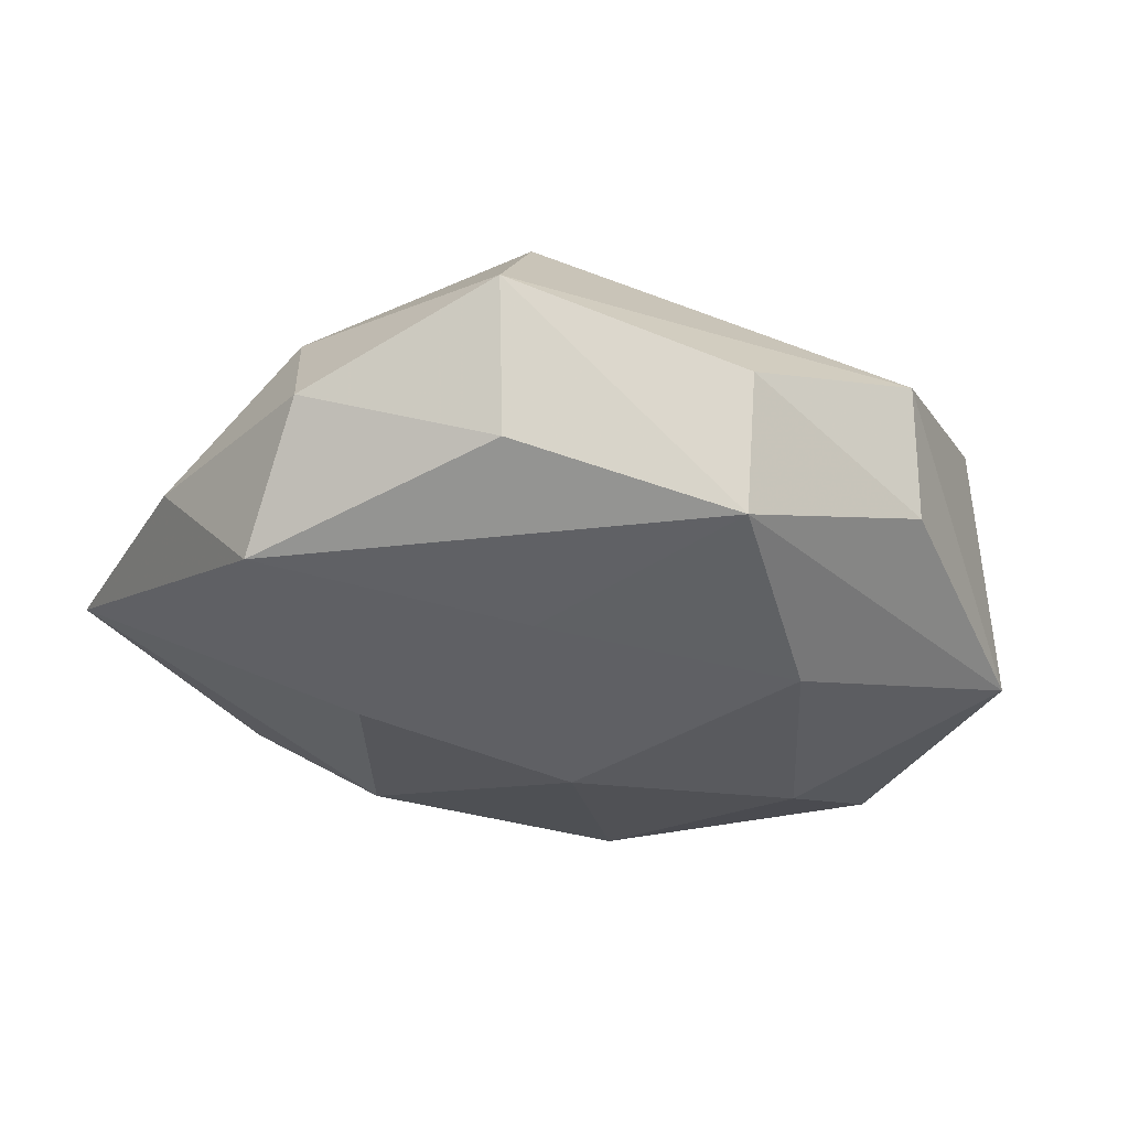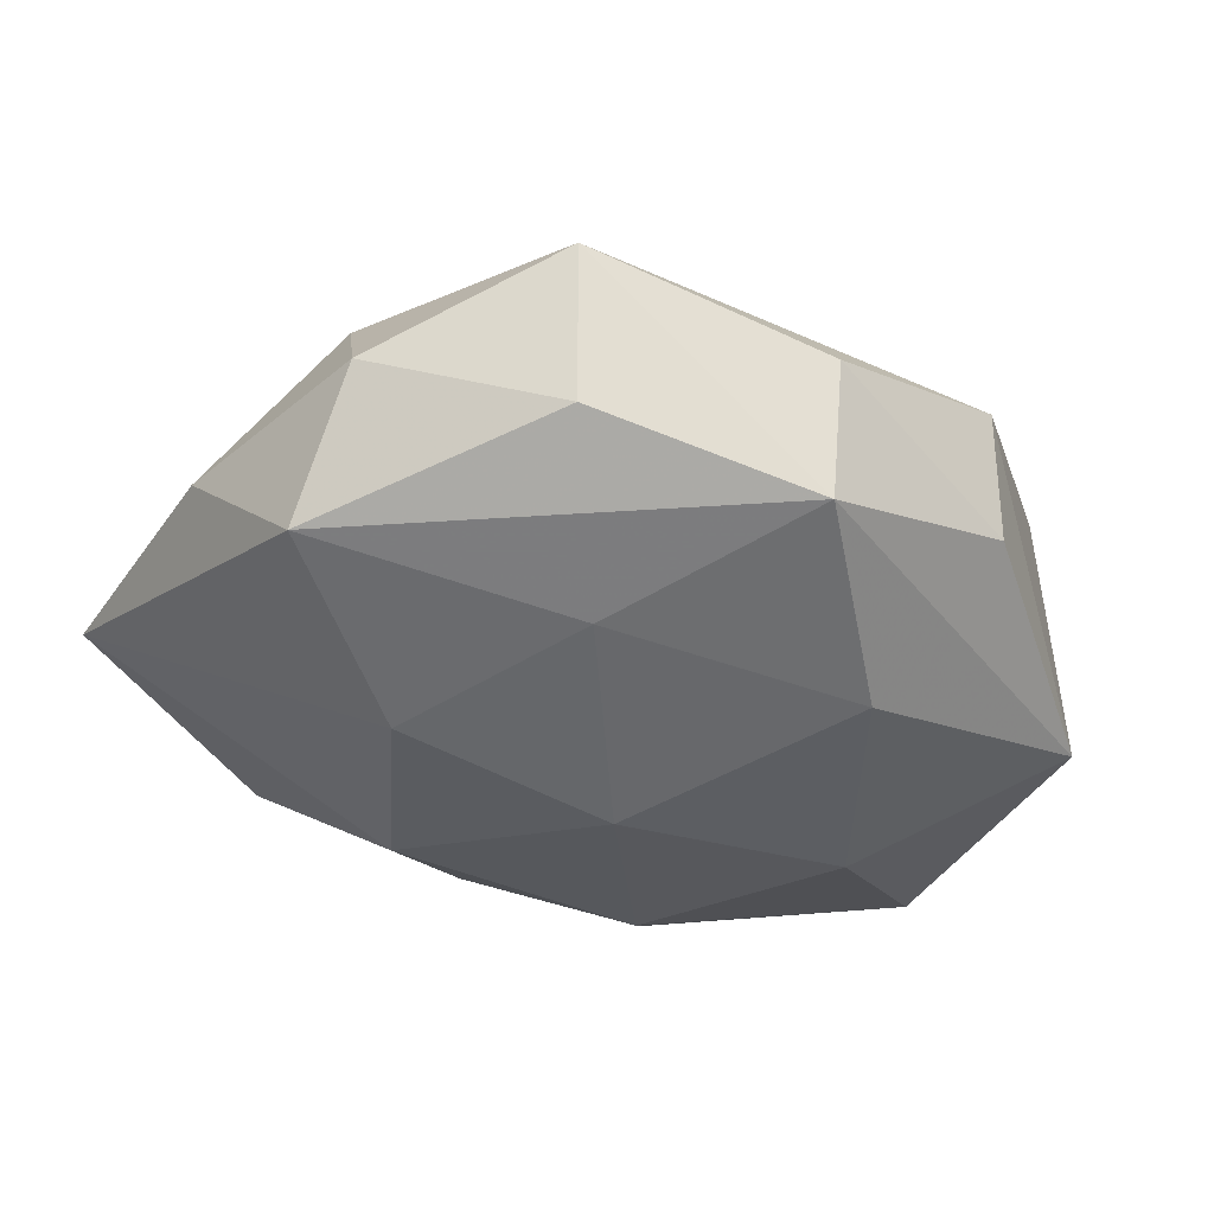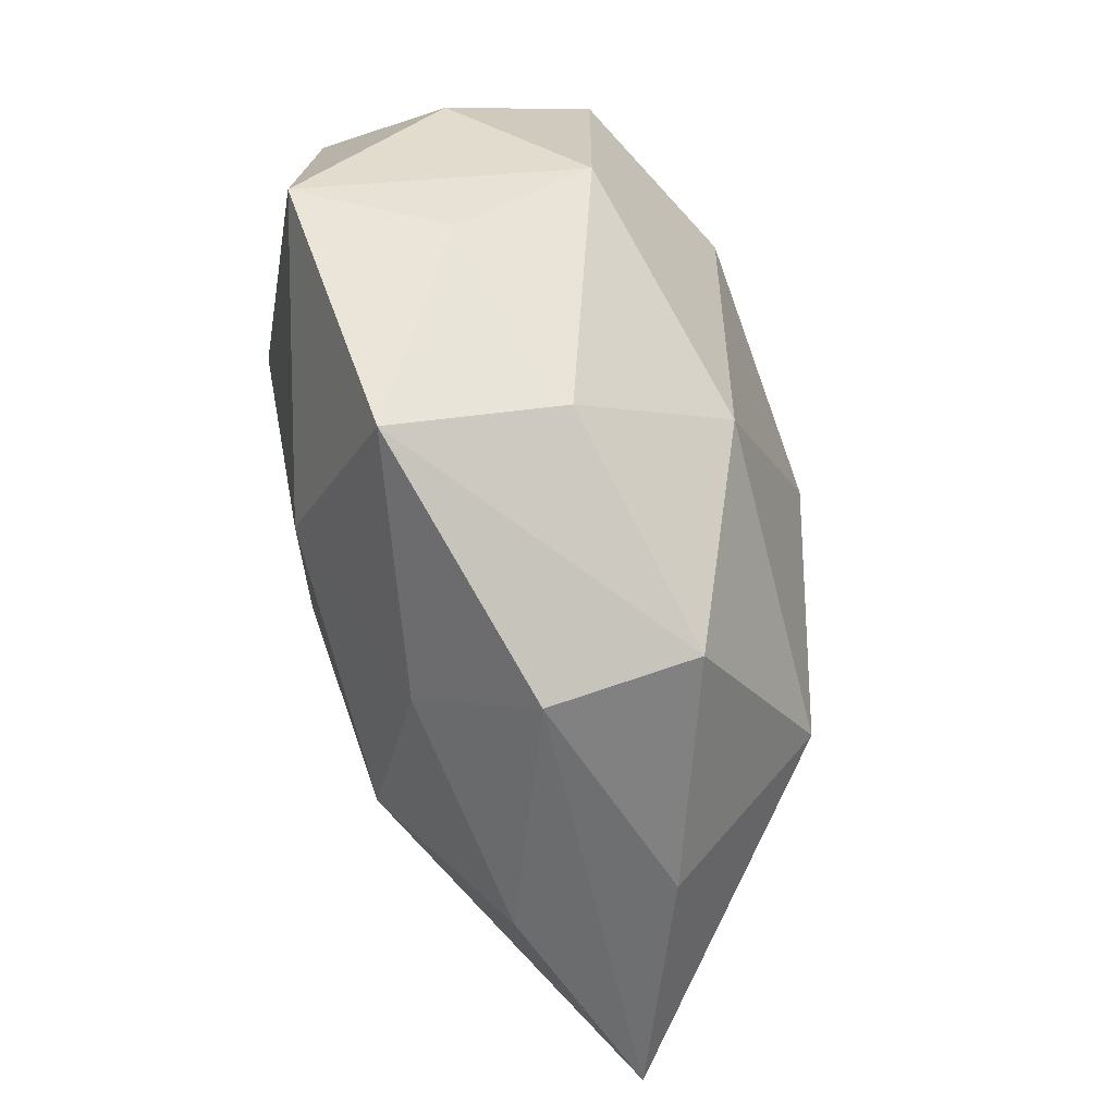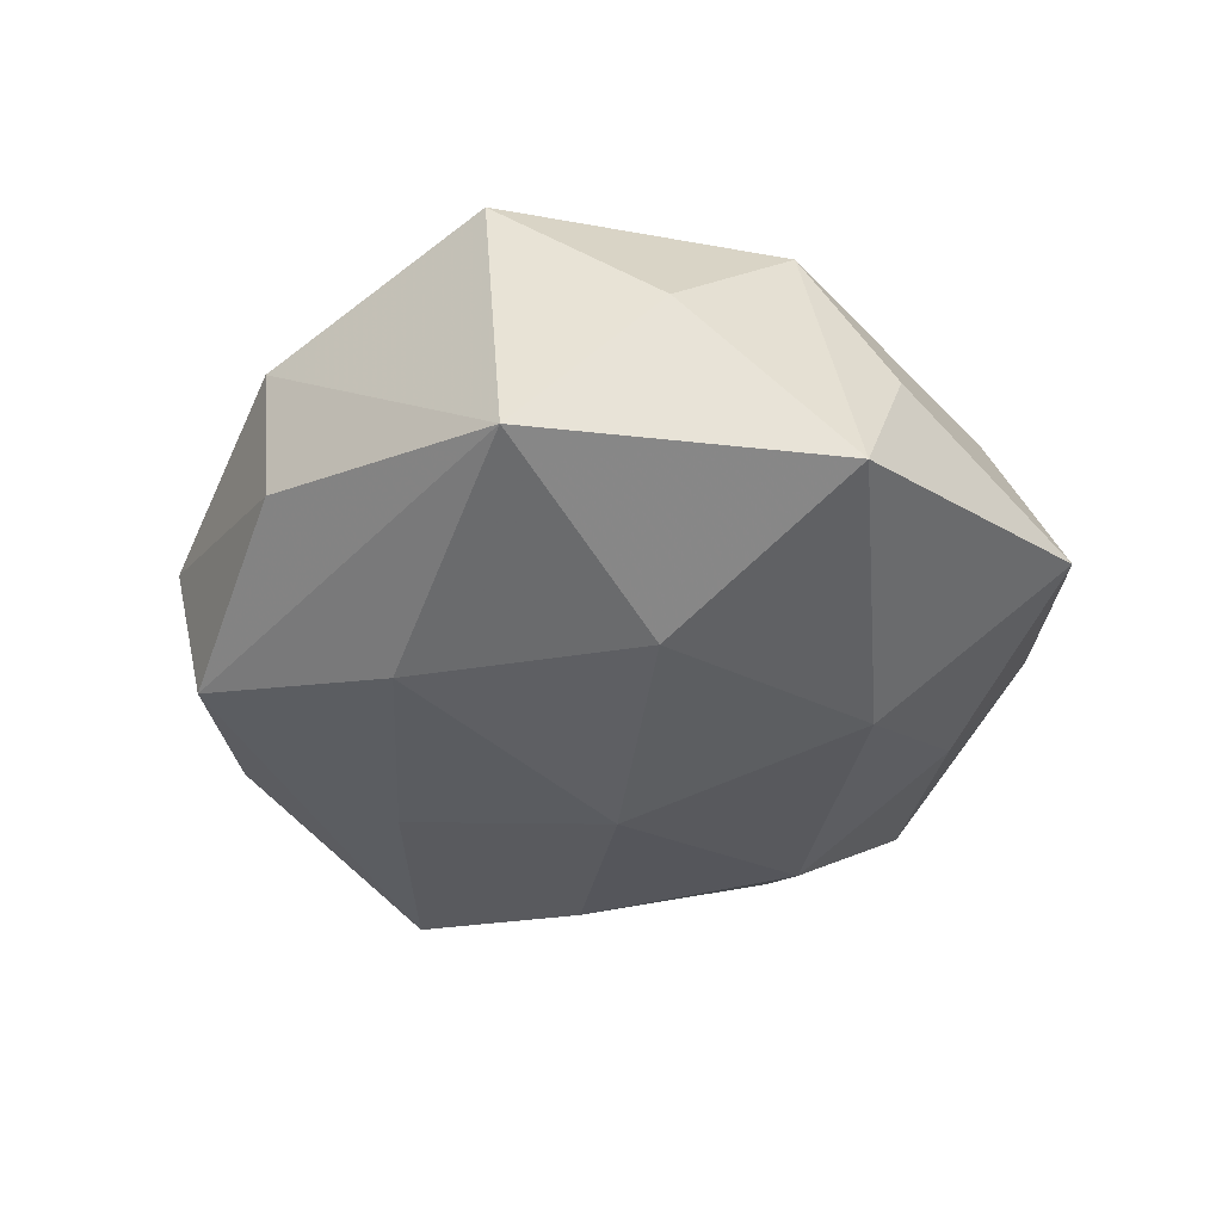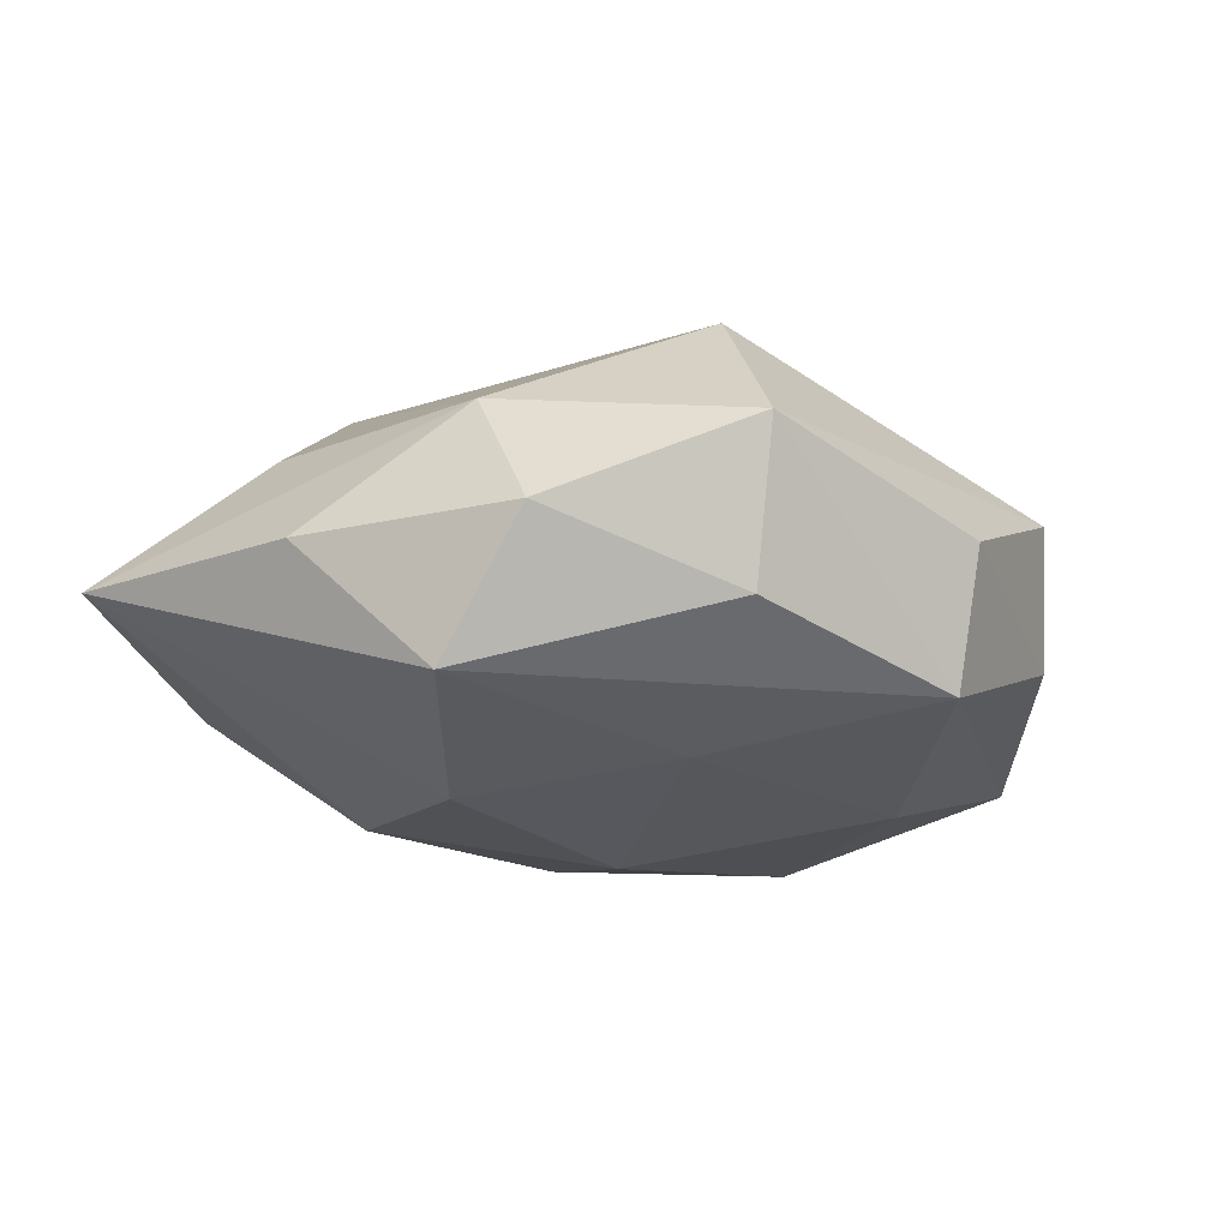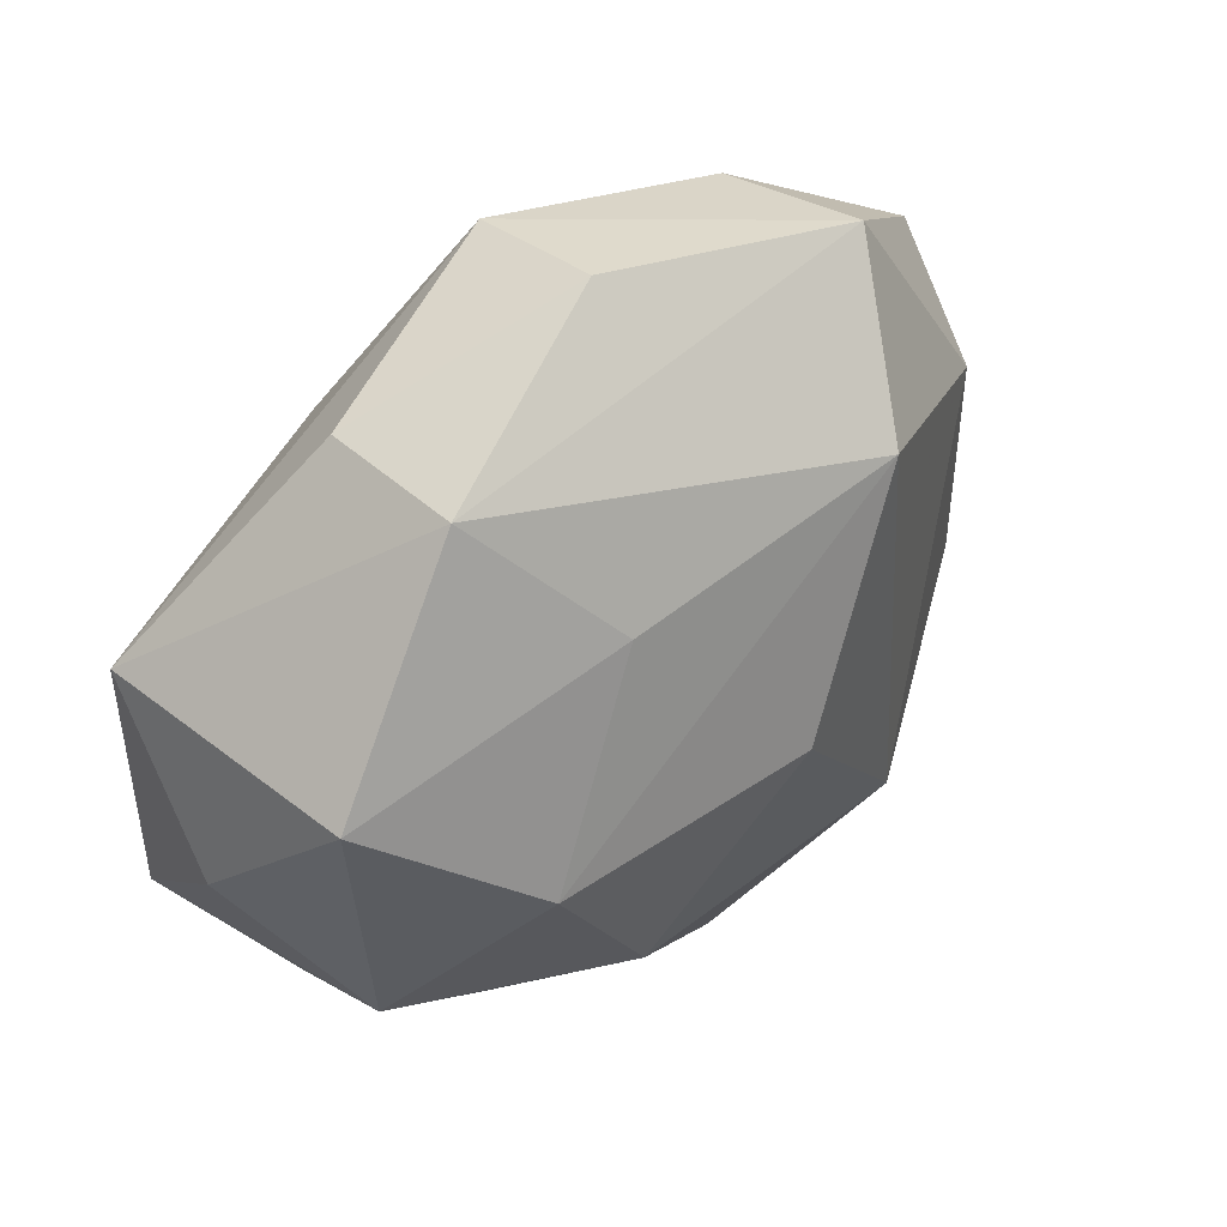
<metadata>
{"format":"obj","ext":"obj","renderer":"f3d","projection":"perspective","resolution":1024,"background":"white","views":[{"elev":-29.4,"azim":157.2,"up":"+Z"},{"elev":-37.8,"azim":152.7,"up":"+Z"},{"elev":-73.9,"azim":-76.0,"up":"+Y"},{"elev":-35.8,"azim":-98.0,"up":"+Z"},{"elev":-15.8,"azim":132.1,"up":"+Z"},{"elev":50.2,"azim":-41.7,"up":"+Y"}]}
</metadata>
<code>
v 0.002842 -0.04881 -0.0005324
v 0.02796 0.0441 0.007998
v 0.003193 -0.04334 0.0159
v -8.149e-05 0.04515 -0.0158
v -0.02815 0.003928 0.02704
v 0.02137 -0.0237 0.02467
v -0.01445 -0.02244 0.02442
v 0.01492 0.02213 -0.02097
v 0.04514 0.02772 -0.00167
v 0.04264 -0.01121 0.01158
v 0.0287 -0.03878 -0.0101
v 0.002159 -0.03848 -0.01423
v 0.05475 -0.02822 -0.002242
v 0.01873 0.03014 0.02334
v -0.0416 -0.02382 0.001113
v -0.02346 -0.0374 0.009097
v 0.02746 -5.336e-05 -0.02415
v 0.04193 0.0177 0.01174
v -0.02446 0.0406 0.009121
v -0.0131 0.02565 0.02077
v 0.0003009 0.04865 -2.828e-05
v -0.02876 -0.0006383 -0.0248
v -0.04859 -0.01791 -0.01517
v -0.02507 0.03933 -0.007561
v 0.002367 0.004489 0.03016
v -0.04831 0.01758 -0.01463
v -0.01505 -0.02549 -0.02301
v 0.01723 -0.02382 -0.02287
v -0.04492 0.01948 0.01674
v -0.05094 0.001471 0.001544
v 0.05278 0.002129 -0.002044
v -0.02754 -0.04469 -0.00936
v 0.02927 -0.03736 0.007336
v 0.04666 0.01721 -0.01695
v -0.04249 -0.01322 0.01599
v 0.0007576 -0.0006264 -0.02781
v 0.02581 0.03992 -0.009379
v -0.0165 0.02498 -0.02293
f 13 6 33
f 14 6 18
f 5 29 35
f 17 13 28
f 4 26 24
f 38 26 4
f 5 35 7
f 7 35 16
f 18 13 31
f 18 6 10
f 10 13 18
f 6 13 10
f 30 26 23
f 29 26 30
f 23 35 30
f 30 35 29
f 20 29 5
f 5 14 20
f 25 14 5
f 6 14 25
f 5 7 25
f 25 7 6
f 17 28 36
f 12 28 11
f 11 28 13
f 16 35 15
f 15 32 16
f 15 35 23
f 23 32 15
f 21 4 24
f 3 7 16
f 6 7 3
f 33 6 3
f 16 32 3
f 18 31 9
f 38 4 8
f 8 36 38
f 17 36 8
f 38 36 22
f 23 26 22
f 22 26 38
f 1 32 12
f 12 11 1
f 1 3 32
f 33 3 1
f 1 13 33
f 1 11 13
f 19 20 14
f 29 20 19
f 19 21 24
f 24 26 19
f 19 26 29
f 34 9 31
f 34 13 17
f 34 31 13
f 34 37 9
f 17 8 34
f 34 8 4
f 4 37 34
f 2 14 18
f 18 9 2
f 2 19 14
f 21 19 2
f 9 37 2
f 4 21 2
f 2 37 4
f 27 36 28
f 27 22 36
f 27 28 12
f 12 32 27
f 27 32 23
f 23 22 27

</code>
